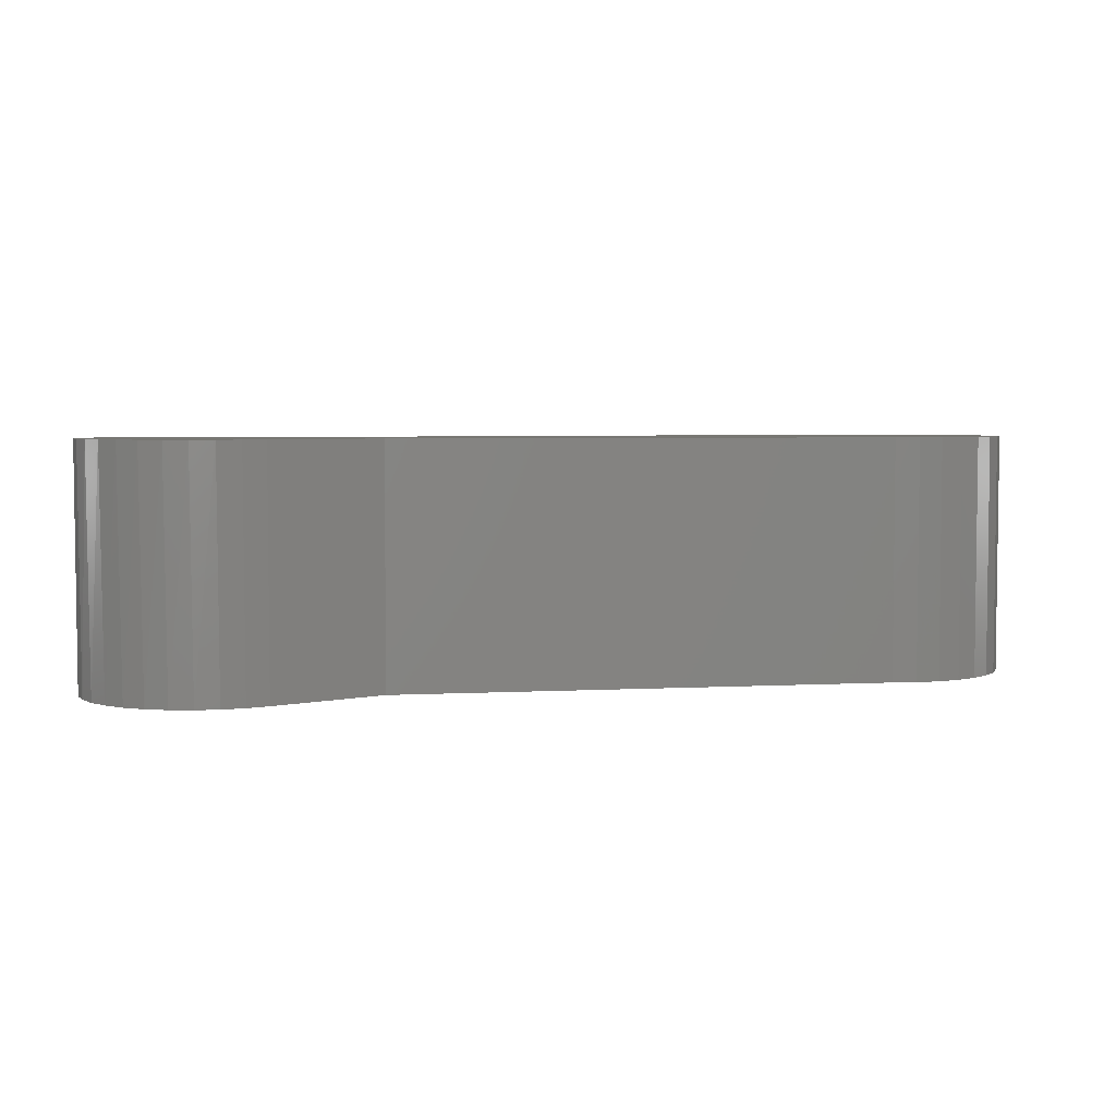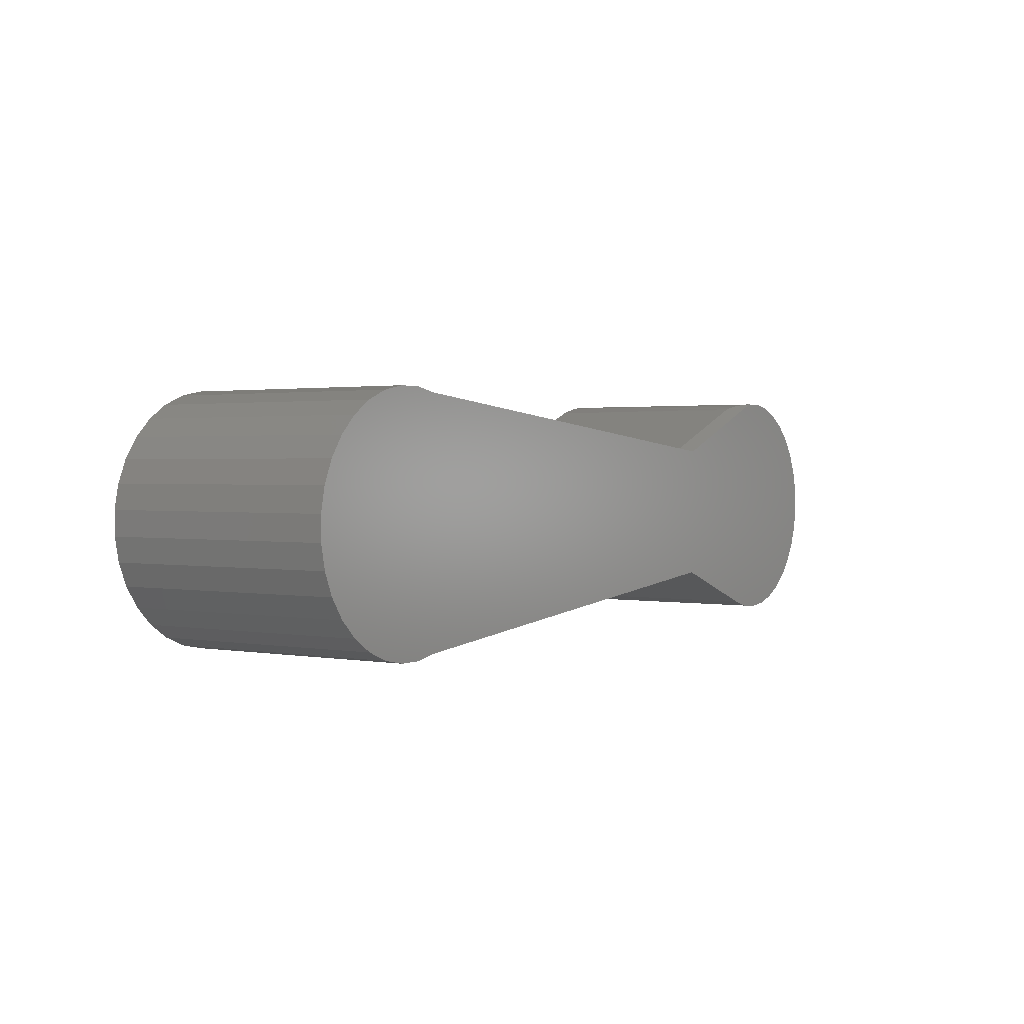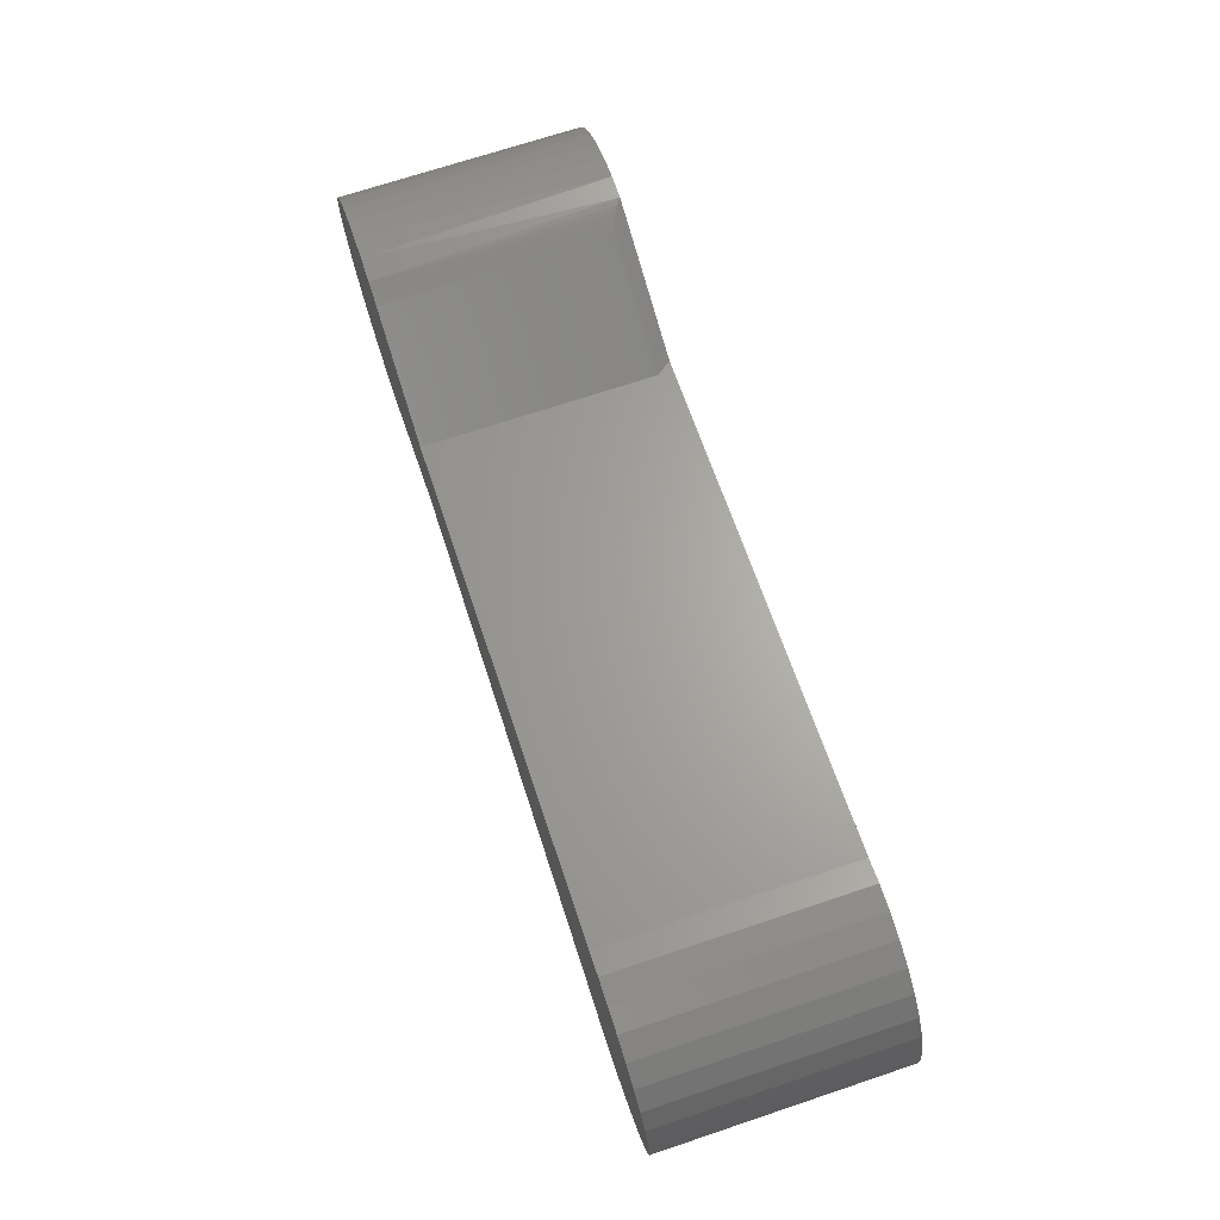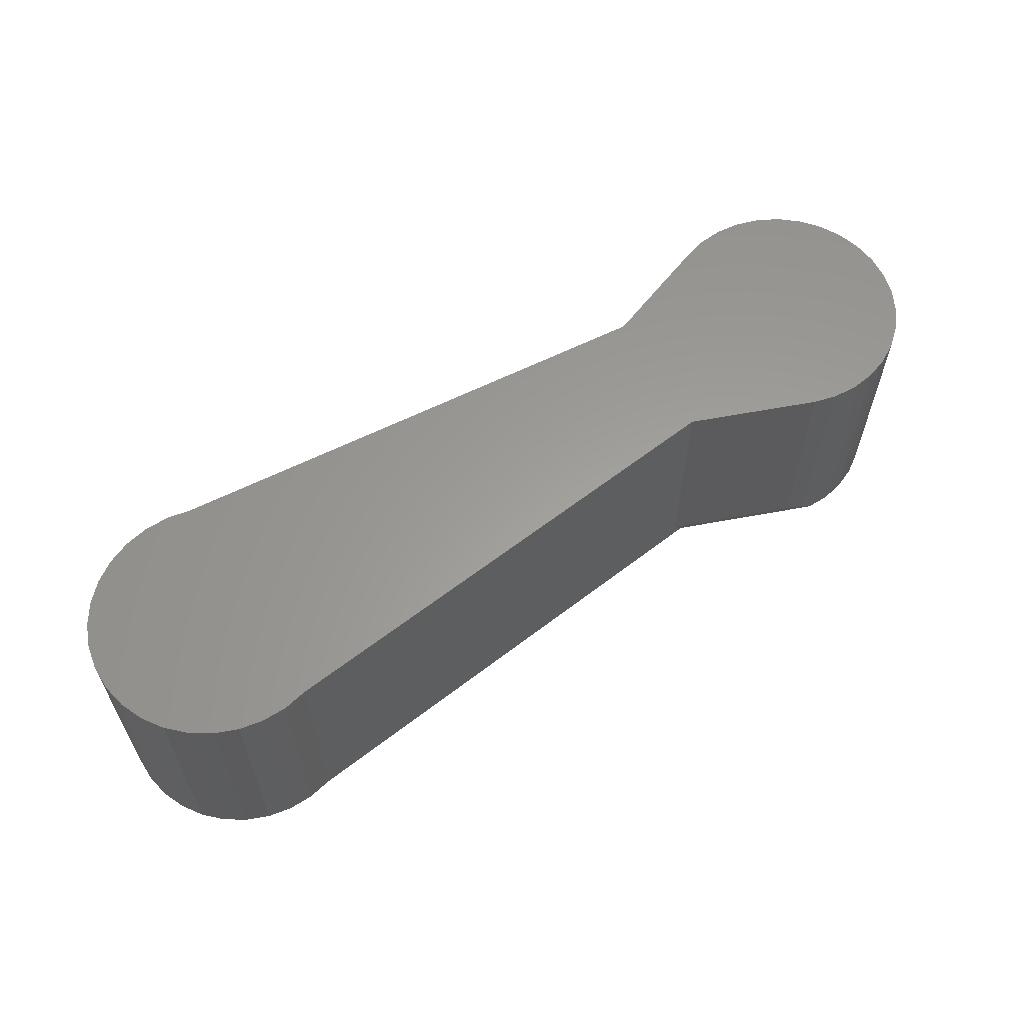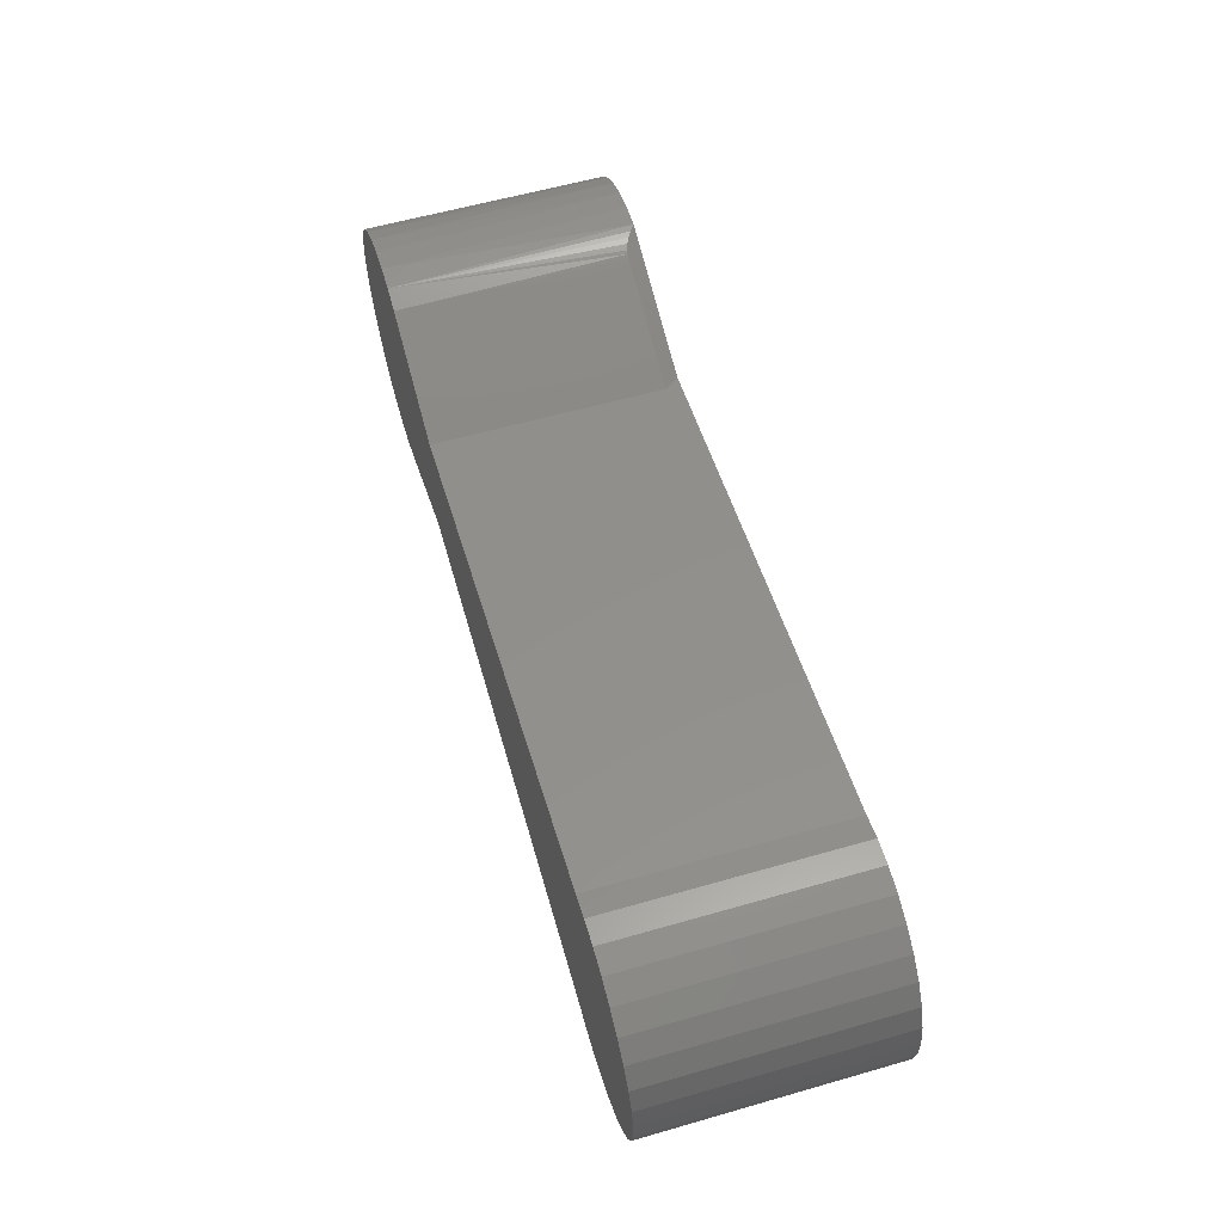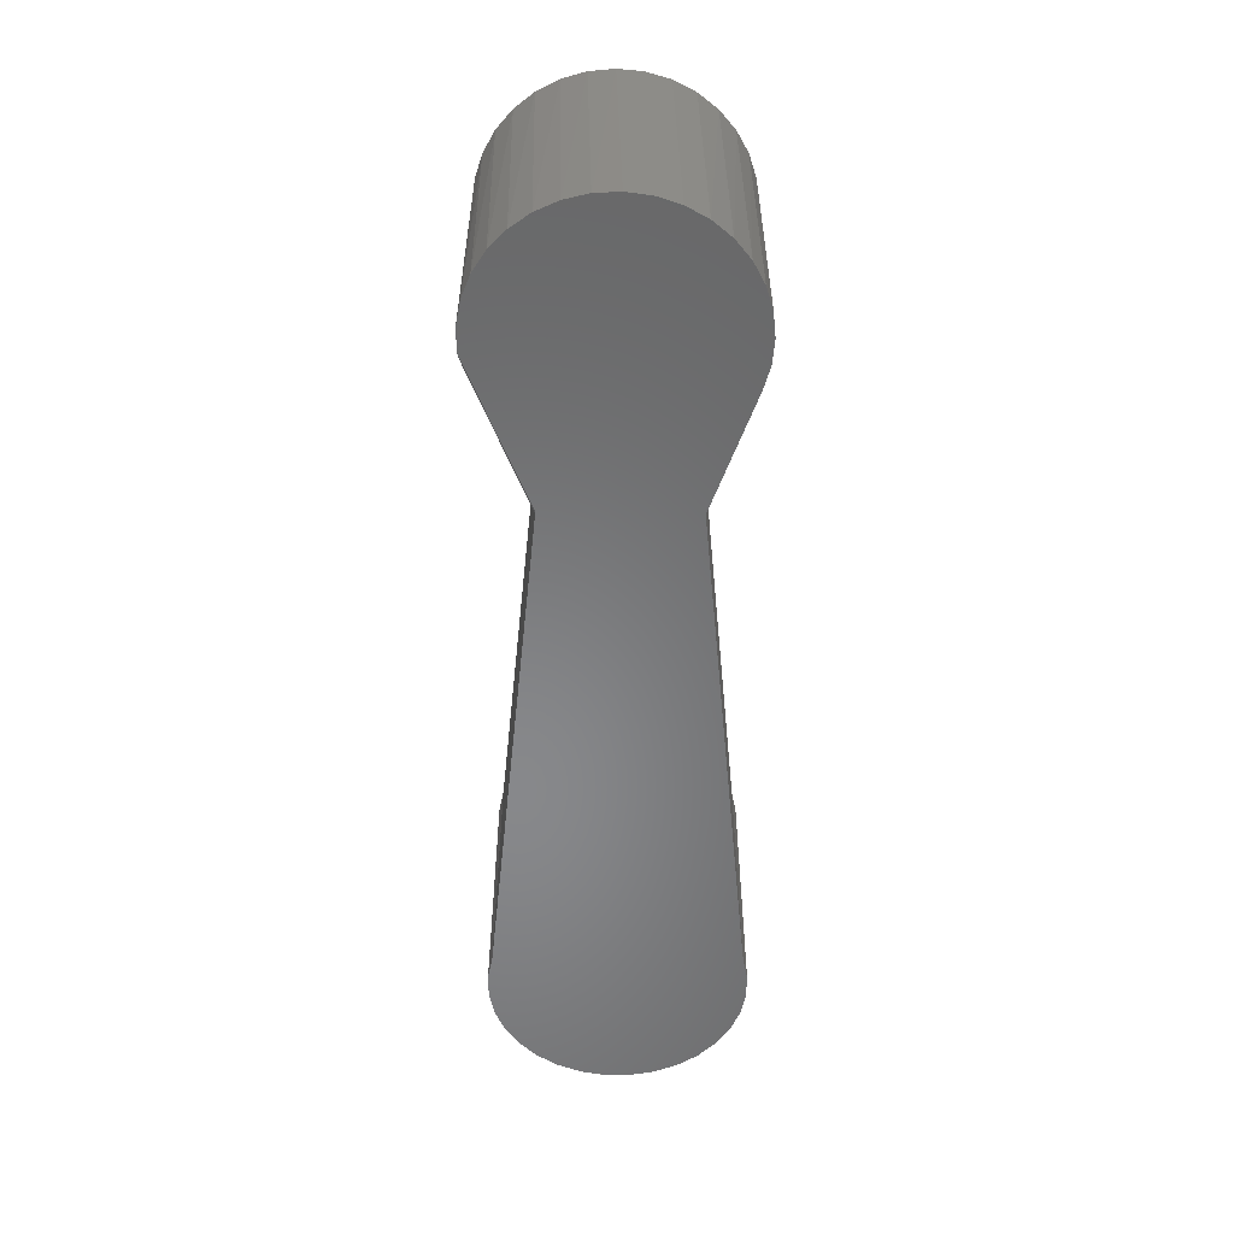
<metadata>
{"format":"stl","ext":"stl","renderer":"f3d","projection":"perspective","resolution":1024,"background":"white","views":[{"elev":4.3,"azim":164.6,"up":"+Y"},{"elev":1.5,"azim":-56.4,"up":"+Z"},{"elev":70.9,"azim":-108.4,"up":"+Z"},{"elev":60.7,"azim":-32.6,"up":"+Y"},{"elev":58.4,"azim":-106.5,"up":"+Z"},{"elev":-54.5,"azim":89.8,"up":"+Y"}]}
</metadata>
<code>
# stl→obj: 92 verts, 180 faces
v -0.5 0 6.939e-18
v -0.5 -0.3828 6.939e-18
v -0.5376 1.064e-18 -0.007482
v -0.5376 -0.3828 -0.007482
v -0.576 -1.064e-18 -0.007482
v -0.576 -0.3828 -0.007482
v -0.6136 -3.152e-18 0
v -0.6136 -0.3828 0
v -0.649 -5.119e-18 0.01468
v -0.649 -0.3828 0.01468
v -0.6809 -6.89e-18 0.03598
v -0.6809 -0.3828 0.03598
v -0.708 -8.395e-18 0.0631
v -0.708 -0.3828 0.0631
v -0.7293 -9.578e-18 0.09499
v -0.7293 -0.3828 0.09499
v -0.744 -1.039e-17 0.1304
v -0.744 -0.3828 0.1304
v -0.7515 -1.081e-17 0.168
v -0.7515 -0.3828 0.168
v -0.7515 -1.081e-17 0.2064
v -0.7515 -0.3828 0.2064
v -0.744 -1.039e-17 0.244
v -0.744 -0.3828 0.244
v -0.7293 -9.578e-18 0.2794
v -0.7293 -0.3828 0.2794
v -0.708 -8.395e-18 0.3113
v -0.708 -0.3828 0.3113
v -0.6809 -6.89e-18 0.3384
v -0.6809 -0.3828 0.3384
v -0.649 -5.119e-18 0.3597
v -0.649 -0.3828 0.3597
v -0.6136 -3.152e-18 0.3744
v -0.6136 -0.3828 0.3744
v -0.576 -1.064e-18 0.3819
v -0.576 -0.3828 0.3819
v -0.5376 1.064e-18 0.3819
v -0.5376 -0.3828 0.3819
v -0.5 1.273e-33 0.3744
v -0.5 -0.3828 0.3744
v 0.6119 -0.3828 0.01454
v 0.5037 -0.3828 0.003005
v 0.5768 -0.3828 0.003832
v 0.5403 -0.3828 -5.827e-05
v 0.2915 -0.3828 0.2953
v 0.7055 -0.3828 0.2912
v 0.6841 -0.3828 0.321
v 0.6574 -0.3828 0.3463
v 0.6265 -0.3828 0.3661
v 0.5924 -0.3828 0.3796
v 0.4683 -0.3828 0.01291
v 0.6443 -0.3828 0.03167
v 0.673 -0.3828 0.05462
v 0.6968 -0.3828 0.08256
v 0.2876 -0.3828 0.07747
v 0.5563 -0.3828 0.3865
v 0.5196 -0.3828 0.3865
v 0.7208 -0.3828 0.2579
v 0.7297 -0.3828 0.2223
v 0.7316 -0.3828 0.1856
v 0.7266 -0.3828 0.1493
v 0.7149 -0.3828 0.1145
v 0.4683 5.164e-17 0.3744
v 0.2747 4.3e-17 0.297
v 0.4683 -0.3594 0.3744
v 0.2747 -0.3594 0.297
v 0.4742 -0.3599 0.3766
v 0.5791 5.779e-17 0.383
v 0.5419 5.572e-17 0.3874
v 0.6148 5.977e-17 0.3715
v 0.6477 6.16e-17 0.3534
v 0.6764 6.319e-17 0.3293
v 0.6999 6.45e-17 0.3001
v 0.7174 6.547e-17 0.2669
v 0.7282 6.606e-17 0.231
v 0.7318 6.627e-17 0.1937
v 0.7282 6.606e-17 0.1563
v 0.7174 6.547e-17 0.1204
v 0.6999 6.45e-17 0.08722
v 0.6764 6.319e-17 0.05803
v 0.6477 6.16e-17 0.03391
v 0.6148 5.977e-17 0.01579
v 0.5791 5.779e-17 0.004329
v 0.5419 5.572e-17 -3.334e-05
v 0.5045 5.365e-17 0.3845
v 0.509 -0.3746 0.3852
v 0.4801 -0.361 0.3785
v 0.4898 -0.3641 0.3813
v 0.4996 -0.3688 0.3836
v 0.4683 5.375e-17 0.01291
v 0.5045 5.365e-17 0.002863
v 0.2876 4.372e-17 0.07747
f 1 2 3
f 3 2 4
f 3 4 5
f 5 4 6
f 5 6 7
f 7 6 8
f 7 8 9
f 9 8 10
f 9 10 11
f 11 10 12
f 11 12 13
f 13 12 14
f 13 14 15
f 15 14 16
f 15 16 17
f 17 16 18
f 17 18 19
f 19 18 20
f 19 20 21
f 21 20 22
f 21 22 23
f 23 22 24
f 23 24 25
f 25 24 26
f 25 26 27
f 27 26 28
f 27 28 29
f 29 28 30
f 29 30 31
f 31 30 32
f 31 32 33
f 33 32 34
f 33 34 35
f 35 34 36
f 35 36 37
f 37 36 38
f 37 38 39
f 39 38 40
f 40 34 32
f 40 38 34
f 38 36 34
f 41 42 43
f 43 42 44
f 45 40 32
f 45 32 30
f 45 30 28
f 45 28 26
f 45 26 46
f 45 46 47
f 45 47 48
f 45 48 49
f 45 49 50
f 51 42 41
f 51 41 52
f 51 52 53
f 51 53 54
f 51 54 55
f 55 54 16
f 55 16 14
f 55 14 2
f 2 14 12
f 2 12 10
f 2 10 8
f 2 8 6
f 2 6 4
f 56 57 50
f 50 57 45
f 46 26 58
f 58 26 24
f 58 24 59
f 59 24 22
f 59 22 60
f 60 22 20
f 60 20 61
f 61 20 18
f 61 18 62
f 16 54 18
f 18 54 62
f 63 64 65
f 65 64 66
f 63 65 67
f 68 69 56
f 56 50 68
f 70 68 50
f 50 49 70
f 71 70 49
f 49 48 71
f 72 71 48
f 48 47 72
f 73 72 47
f 47 46 73
f 74 73 46
f 46 58 74
f 75 74 58
f 58 59 75
f 76 75 59
f 59 60 76
f 77 76 60
f 60 61 77
f 78 77 61
f 61 62 78
f 79 78 62
f 62 54 79
f 80 79 54
f 54 53 80
f 81 80 53
f 53 52 81
f 82 81 52
f 52 41 82
f 83 82 41
f 41 43 83
f 84 83 43
f 57 56 69
f 57 69 85
f 57 85 86
f 85 63 67
f 85 67 87
f 85 87 88
f 85 88 89
f 85 89 86
f 51 90 42
f 42 90 91
f 42 91 44
f 44 91 84
f 44 84 43
f 40 45 39
f 39 45 66
f 39 66 64
f 2 1 55
f 55 1 92
f 86 89 88
f 57 86 88
f 57 88 87
f 57 87 67
f 57 67 65
f 57 65 66
f 57 66 45
f 85 68 63
f 68 70 63
f 69 68 85
f 33 35 37
f 84 91 83
f 1 3 5
f 1 5 7
f 1 7 9
f 1 9 11
f 1 11 13
f 39 64 29
f 39 29 31
f 39 31 33
f 39 33 37
f 90 92 79
f 90 79 80
f 90 80 81
f 90 81 82
f 90 82 83
f 90 83 91
f 92 1 13
f 92 13 15
f 92 15 79
f 64 63 70
f 64 70 71
f 64 71 72
f 64 72 73
f 64 73 74
f 64 74 25
f 64 25 27
f 64 27 29
f 76 23 75
f 75 23 25
f 75 25 74
f 23 76 21
f 21 76 77
f 21 77 19
f 19 77 78
f 19 78 17
f 17 78 79
f 17 79 15
f 92 90 55
f 55 90 51

</code>
